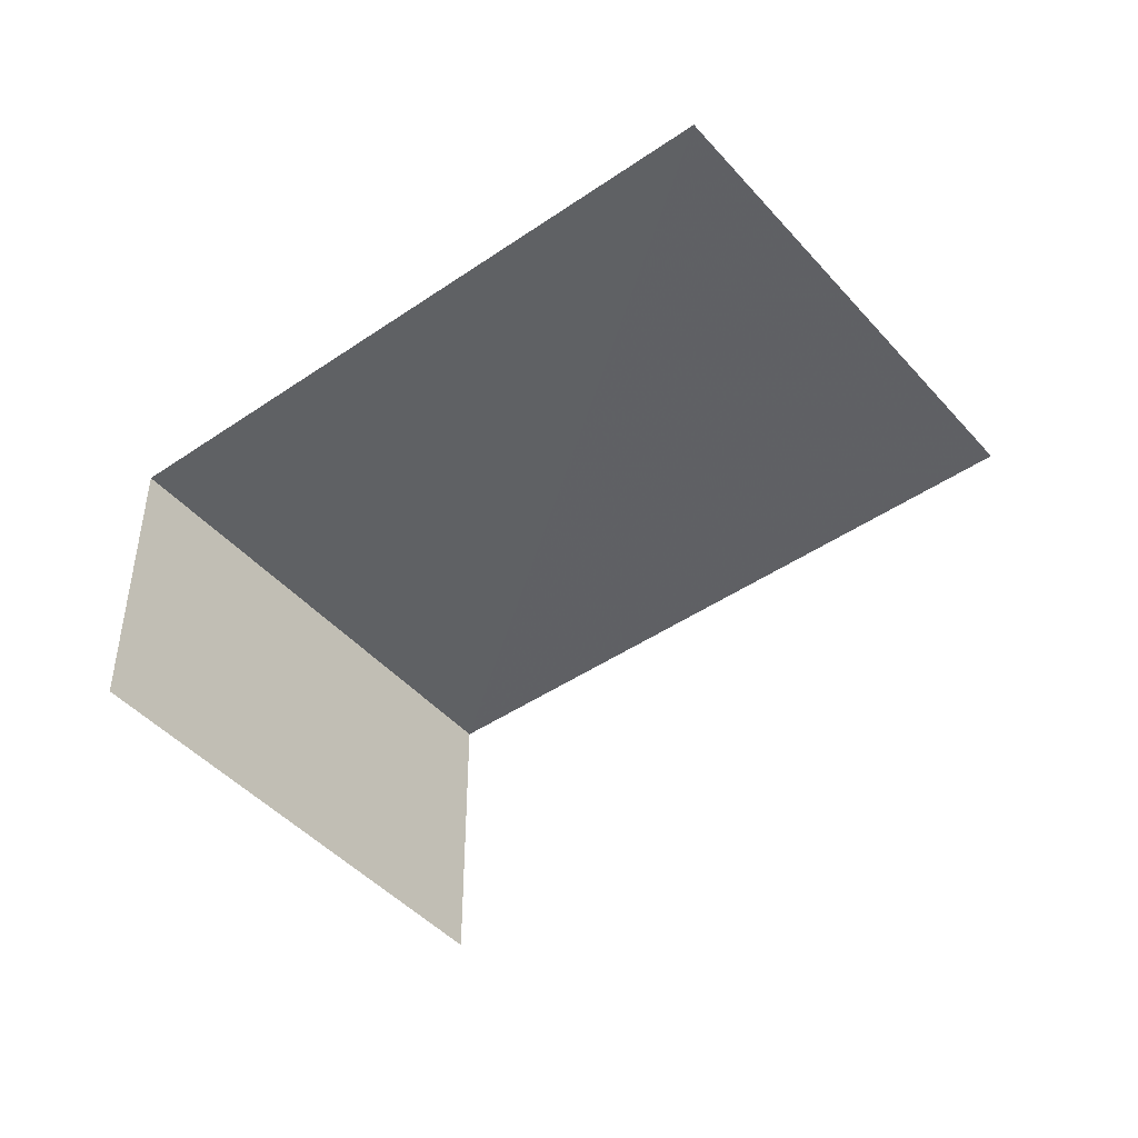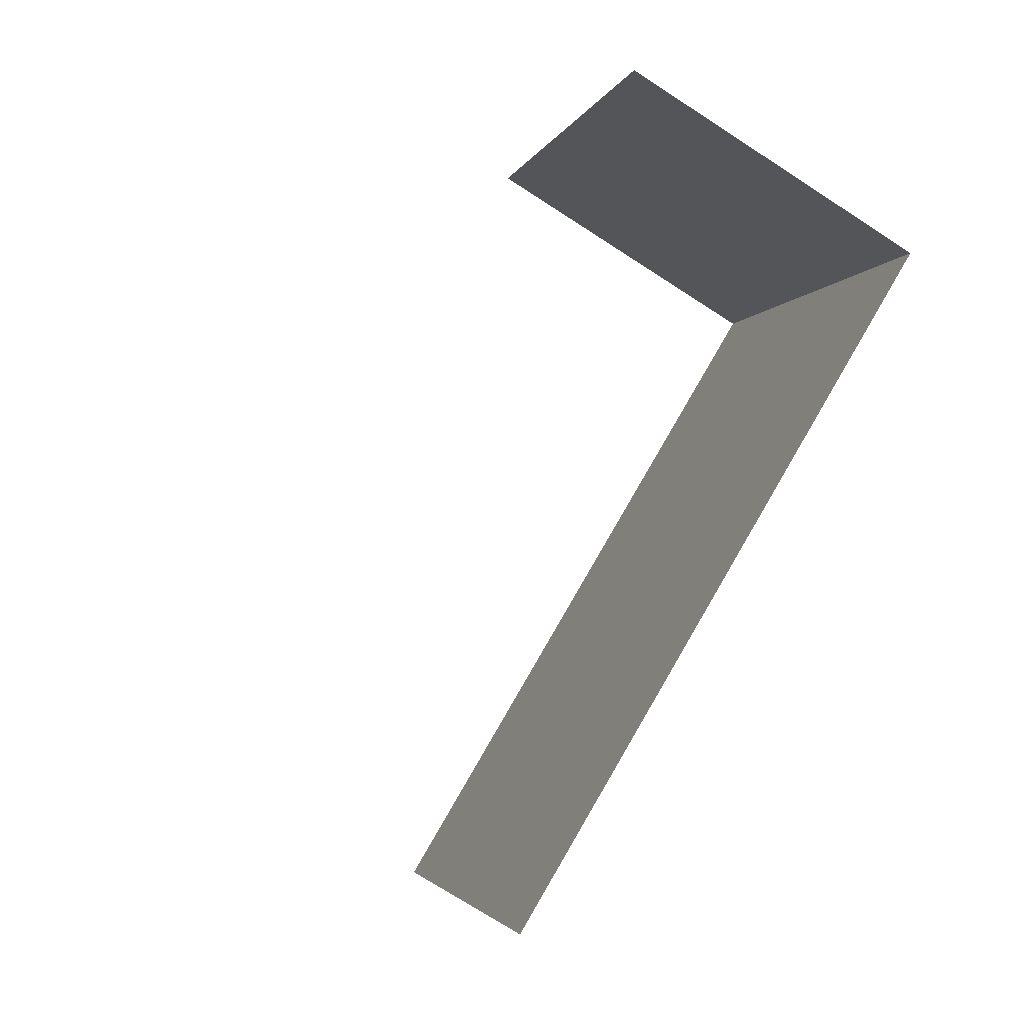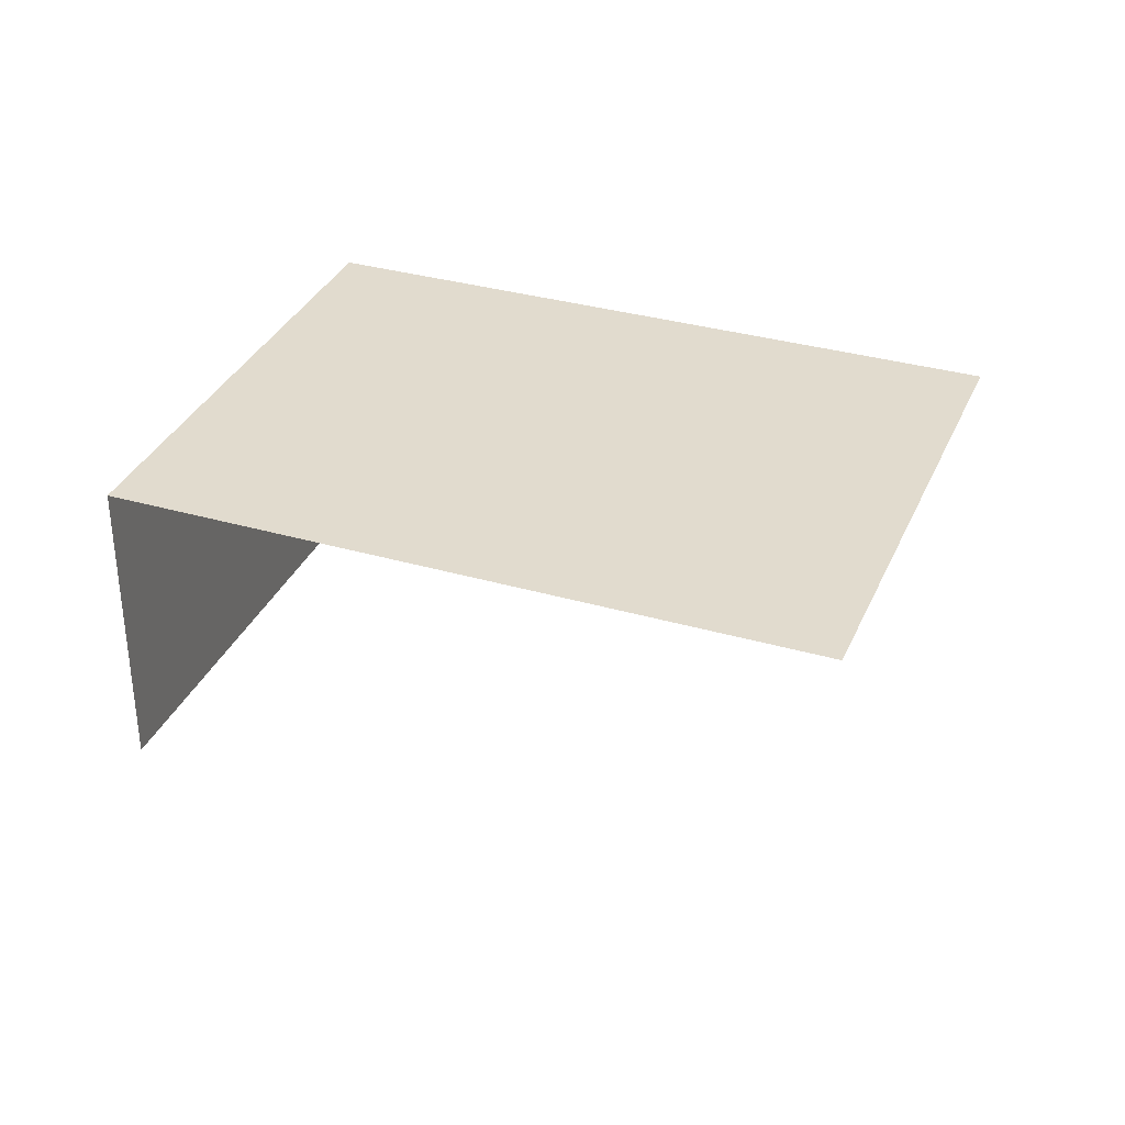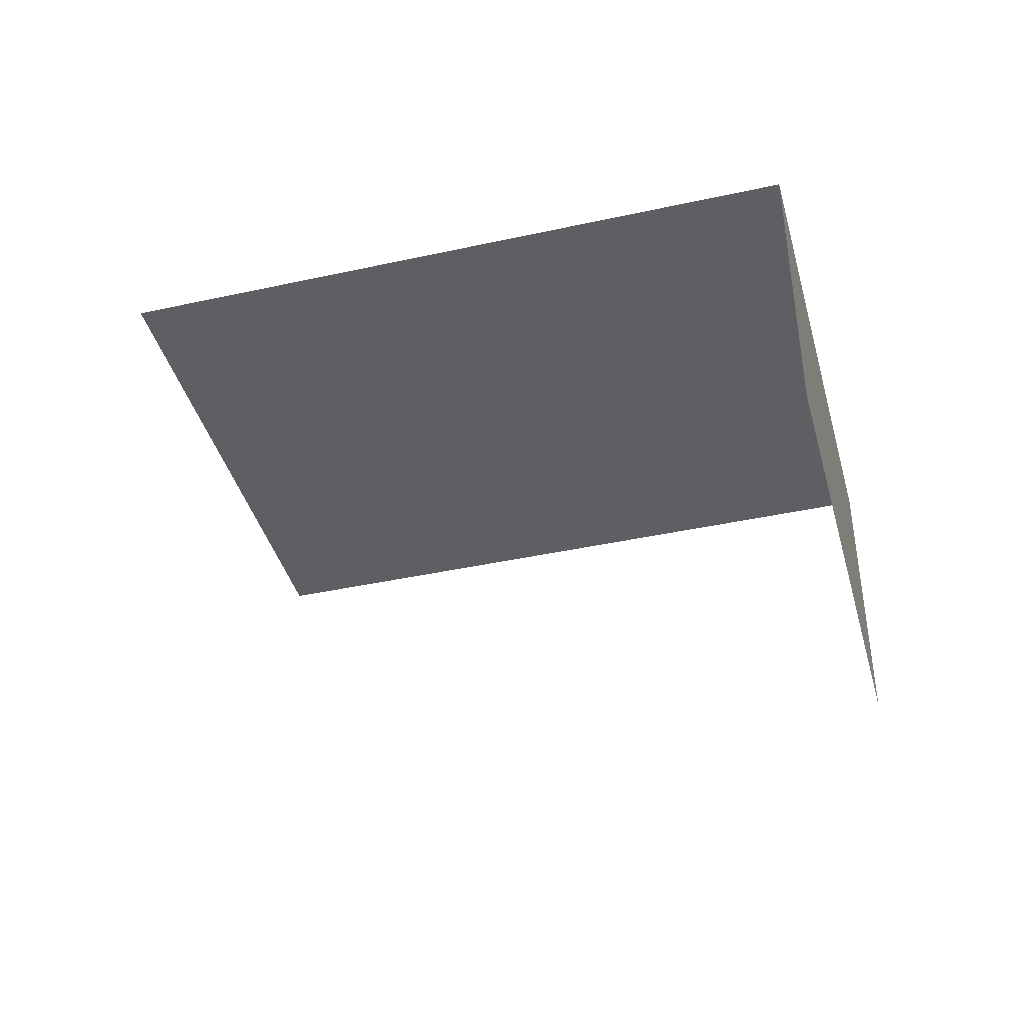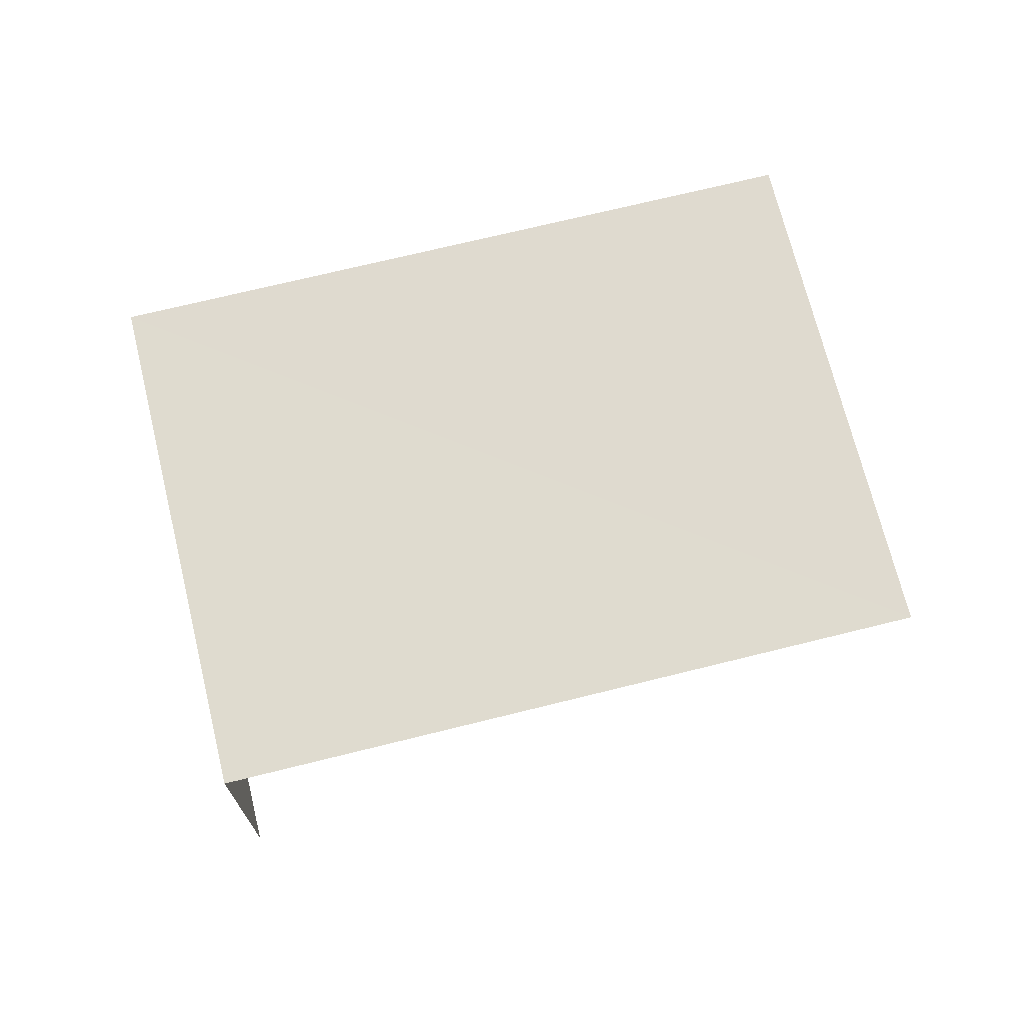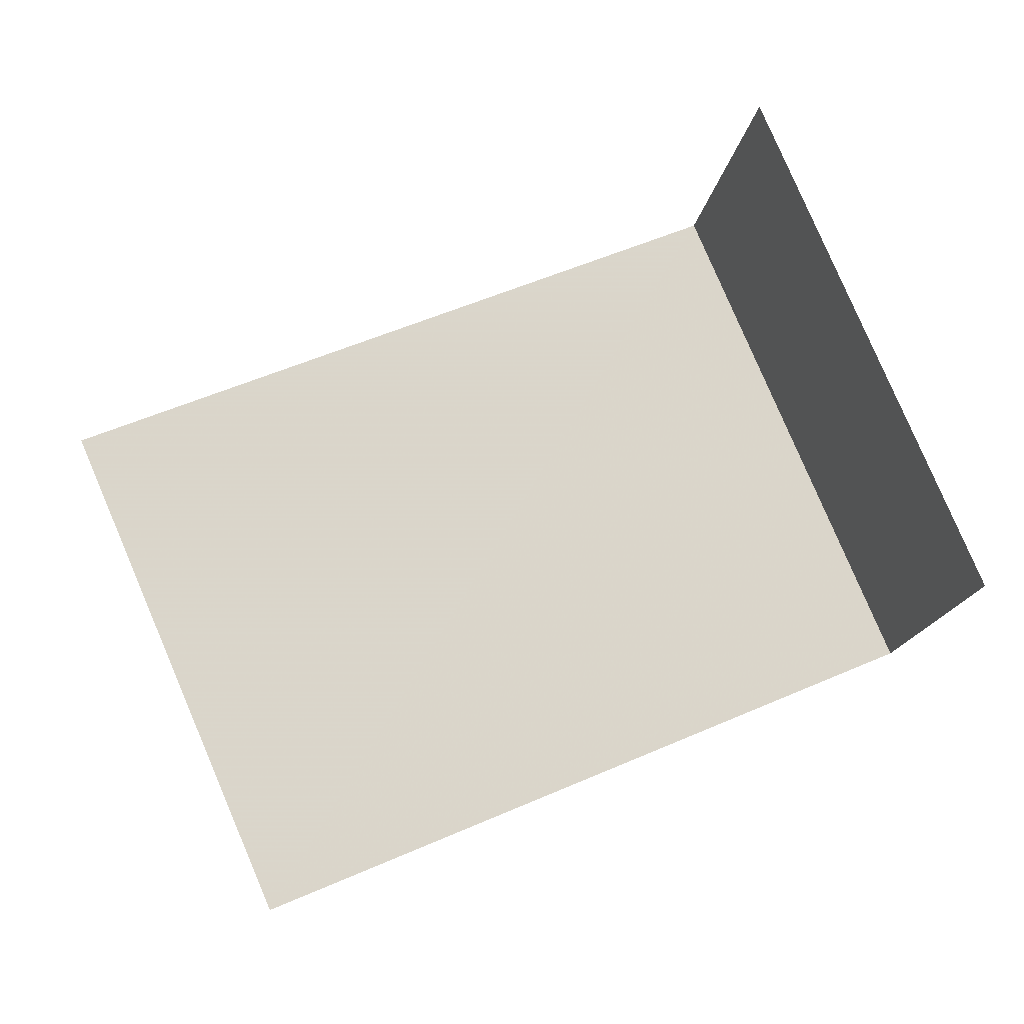
<metadata>
{"format":"obj","ext":"obj","renderer":"f3d","projection":"perspective","resolution":1024,"background":"white","views":[{"elev":-45.3,"azim":15.1,"up":"+Z"},{"elev":-73.0,"azim":-123.2,"up":"+Y"},{"elev":34.0,"azim":-1.7,"up":"+Z"},{"elev":-40.7,"azim":171.9,"up":"+Z"},{"elev":70.6,"azim":-37.0,"up":"+Z"},{"elev":-15.4,"azim":171.9,"up":"+Y"}]}
</metadata>
<code>
v -2.207e+05 -1.253e+05 25.7
v -2.207e+05 -1.253e+05 25.7
v -2.207e+05 -1.253e+05 25.7
v -2.207e+05 -1.253e+05 25.7
v -2.207e+05 -1.253e+05 27.51
v -2.207e+05 -1.253e+05 27.51
v -2.207e+05 -1.253e+05 27.51
v -2.207e+05 -1.253e+05 27.51
f 1 2 3
f 1 4 2
f 7 3 2
f 5 7 2
f 8 4 1
f 6 8 1
f 8 2 4
f 8 5 2
f 5 6 7
f 5 8 6
f 6 1 3
f 7 6 3

</code>
